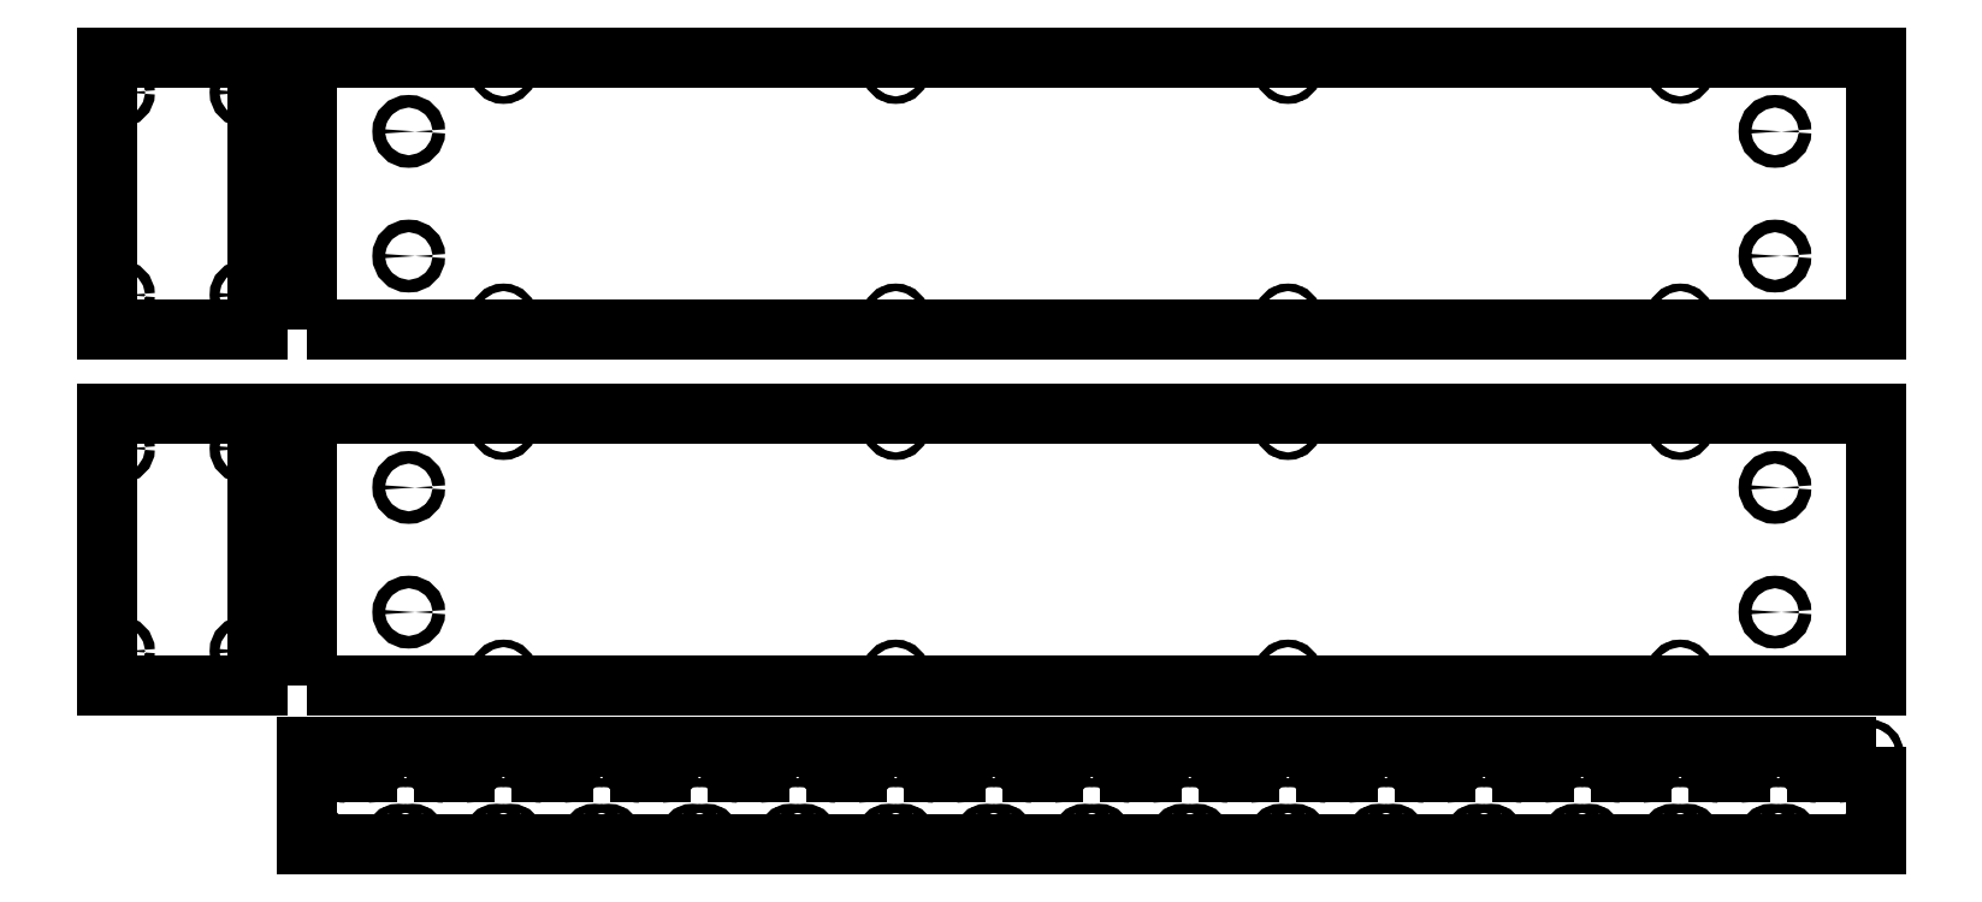
<metadata>
{"format":"dxf","ext":"dxf","renderer":"ezdxf+matplotlib","layout":"modelspace","background":"white","min_lineweight":24,"dpi":150}
</metadata>
<code>
0
SECTION
2
ENTITIES
0
CIRCLE
8
DEFAULT
10
1788
20
314
30
106
40
4.5
0
CIRCLE
8
DEFAULT
10
812.8
20
314
30
106
40
4.5
0
CIRCLE
8
DEFAULT
10
1788
20
403.1
30
106
40
4.5
0
CIRCLE
8
DEFAULT
10
812.8
20
403.1
30
106
40
4.5
0
CIRCLE
8
DEFAULT
10
880.4
20
446.9
30
106
40
2.705
0
CIRCLE
8
DEFAULT
10
880.4
20
446.9
30
106
40
1.587
0
CIRCLE
8
DEFAULT
10
1160
20
446.9
30
106
40
2.705
0
CIRCLE
8
DEFAULT
10
1160
20
446.9
30
106
40
1.587
0
CIRCLE
8
DEFAULT
10
1440
20
446.9
30
106
40
2.705
0
CIRCLE
8
DEFAULT
10
1440
20
446.9
30
106
40
1.587
0
CIRCLE
8
DEFAULT
10
1720
20
446.9
30
106
40
2.705
0
CIRCLE
8
DEFAULT
10
1720
20
446.9
30
106
40
1.587
0
CIRCLE
8
DEFAULT
10
1720
20
270.2
30
106
40
1.587
0
CIRCLE
8
DEFAULT
10
1720
20
270.2
30
106
40
2.705
0
CIRCLE
8
DEFAULT
10
1440
20
270.2
30
106
40
1.587
0
CIRCLE
8
DEFAULT
10
1440
20
270.2
30
106
40
2.705
0
CIRCLE
8
DEFAULT
10
1160
20
270.2
30
106
40
1.587
0
CIRCLE
8
DEFAULT
10
1160
20
270.2
30
106
40
2.705
0
CIRCLE
8
DEFAULT
10
880.4
20
270.2
30
106
40
1.587
0
CIRCLE
8
DEFAULT
10
880.4
20
270.2
30
106
40
2.705
0
POLYLINE
8
DEFAULT
66
     1
10
0
20
0
30
106
70
     1
0
VERTEX
8
DEFAULT
10
740.4
20
261.2
30
106
0
VERTEX
8
DEFAULT
10
1860
20
261.2
30
106
0
VERTEX
8
DEFAULT
10
1860
20
455.9
30
106
0
VERTEX
8
DEFAULT
10
740.4
20
455.9
30
106
0
VERTEX
8
DEFAULT
10
740.4
20
280.2
30
106
0
SEQEND
8
DEFAULT
0
POLYLINE
8
DEFAULT
66
     1
10
0
20
0
30
106
70
     1
0
VERTEX
8
DEFAULT
10
740.4
20
515.5
30
106
0
VERTEX
8
DEFAULT
10
1860
20
515.5
30
106
0
VERTEX
8
DEFAULT
10
1860
20
710.2
30
106
0
VERTEX
8
DEFAULT
10
740.4
20
710.2
30
106
0
VERTEX
8
DEFAULT
10
740.4
20
534.5
30
106
0
SEQEND
8
DEFAULT
0
CIRCLE
8
DEFAULT
10
880.4
20
524.5
30
106
40
2.705
0
CIRCLE
8
DEFAULT
10
880.4
20
524.5
30
106
40
1.587
0
CIRCLE
8
DEFAULT
10
1160
20
524.5
30
106
40
2.705
0
CIRCLE
8
DEFAULT
10
1160
20
524.5
30
106
40
1.587
0
CIRCLE
8
DEFAULT
10
1440
20
524.5
30
106
40
2.705
0
CIRCLE
8
DEFAULT
10
1440
20
524.5
30
106
40
1.587
0
CIRCLE
8
DEFAULT
10
1720
20
524.5
30
106
40
2.705
0
CIRCLE
8
DEFAULT
10
1720
20
524.5
30
106
40
1.587
0
CIRCLE
8
DEFAULT
10
1720
20
701.2
30
106
40
1.587
0
CIRCLE
8
DEFAULT
10
1720
20
701.2
30
106
40
2.705
0
CIRCLE
8
DEFAULT
10
1440
20
701.2
30
106
40
1.587
0
CIRCLE
8
DEFAULT
10
1440
20
701.2
30
106
40
2.705
0
CIRCLE
8
DEFAULT
10
1160
20
701.2
30
106
40
1.587
0
CIRCLE
8
DEFAULT
10
1160
20
701.2
30
106
40
2.705
0
CIRCLE
8
DEFAULT
10
880.4
20
701.2
30
106
40
1.587
0
CIRCLE
8
DEFAULT
10
880.4
20
701.2
30
106
40
2.705
0
CIRCLE
8
DEFAULT
10
812.8
20
657.4
30
106
40
4.5
0
CIRCLE
8
DEFAULT
10
1788
20
657.4
30
106
40
4.5
0
CIRCLE
8
DEFAULT
10
812.8
20
568.3
30
106
40
4.5
0
CIRCLE
8
DEFAULT
10
1788
20
568.3
30
106
40
4.5
0
POLYLINE
8
DEFAULT
66
     1
10
0
20
0
30
106
70
     1
0
VERTEX
8
DEFAULT
10
616.1
20
710.2
30
106
0
VERTEX
8
DEFAULT
10
597.1
20
710.2
30
106
0
VERTEX
8
DEFAULT
10
597.1
20
515.5
30
106
0
VERTEX
8
DEFAULT
10
705.2
20
515.5
30
106
0
VERTEX
8
DEFAULT
10
705.2
20
710.2
30
106
0
SEQEND
8
DEFAULT
0
CIRCLE
8
DEFAULT
10
606.6
20
685.2
30
106
40
3.5
0
CIRCLE
8
DEFAULT
10
695.6
20
685.2
30
106
40
3.5
0
CIRCLE
8
DEFAULT
10
606.6
20
540.5
30
106
40
3.5
0
CIRCLE
8
DEFAULT
10
695.6
20
540.5
30
106
40
3.5
0
CIRCLE
8
DEFAULT
10
695.6
20
286.2
30
106
40
3.5
0
CIRCLE
8
DEFAULT
10
606.6
20
286.2
30
106
40
3.5
0
CIRCLE
8
DEFAULT
10
695.6
20
430.9
30
106
40
3.5
0
CIRCLE
8
DEFAULT
10
606.6
20
430.9
30
106
40
3.5
0
POLYLINE
8
DEFAULT
66
     1
10
0
20
0
30
106
70
     1
0
VERTEX
8
DEFAULT
10
616.1
20
455.9
30
106
0
VERTEX
8
DEFAULT
10
597.1
20
455.9
30
106
0
VERTEX
8
DEFAULT
10
597.1
20
261.2
30
106
0
VERTEX
8
DEFAULT
10
705.2
20
261.2
30
106
0
VERTEX
8
DEFAULT
10
705.2
20
455.9
30
106
0
SEQEND
8
DEFAULT
0
CIRCLE
8
DEFAULT
10
-805.5
20
152.9
30
-106
40
1.588
210
0
220
0
230
-1
0
CIRCLE
8
DEFAULT
10
-805.5
20
213
30
-106
40
1.587
210
0
220
0
230
-1
0
CIRCLE
8
DEFAULT
10
-745.4
20
152.9
30
-106
40
1.587
210
0
220
0
230
-1
0
CIRCLE
8
DEFAULT
10
-745.4
20
213
30
-106
40
1.587
210
0
220
0
230
-1
0
CIRCLE
8
DEFAULT
10
745.4
20
213
30
106
40
2.7
0
CIRCLE
8
DEFAULT
10
805.5
20
213
30
106
40
2.7
0
CIRCLE
8
DEFAULT
10
745.4
20
152.9
30
106
40
2.7
0
CIRCLE
8
DEFAULT
10
805.5
20
152.9
30
106
40
2.7
0
CIRCLE
8
DEFAULT
10
-875.5
20
152.9
30
-106
40
1.588
210
0
220
0
230
-1
0
CIRCLE
8
DEFAULT
10
-875.5
20
213
30
-106
40
1.587
210
0
220
0
230
-1
0
CIRCLE
8
DEFAULT
10
-815.4
20
152.9
30
-106
40
1.587
210
0
220
0
230
-1
0
CIRCLE
8
DEFAULT
10
-815.4
20
213
30
-106
40
1.587
210
0
220
0
230
-1
0
CIRCLE
8
DEFAULT
10
815.4
20
213
30
106
40
2.7
0
CIRCLE
8
DEFAULT
10
875.5
20
213
30
106
40
2.7
0
CIRCLE
8
DEFAULT
10
815.4
20
152.9
30
106
40
2.7
0
CIRCLE
8
DEFAULT
10
875.5
20
152.9
30
106
40
2.7
0
CIRCLE
8
DEFAULT
10
-945.5
20
152.9
30
-106
40
1.588
210
0
220
0
230
-1
0
CIRCLE
8
DEFAULT
10
-945.5
20
213
30
-106
40
1.587
210
0
220
0
230
-1
0
CIRCLE
8
DEFAULT
10
-885.4
20
152.9
30
-106
40
1.587
210
0
220
0
230
-1
0
CIRCLE
8
DEFAULT
10
-885.4
20
213
30
-106
40
1.587
210
0
220
0
230
-1
0
CIRCLE
8
DEFAULT
10
885.4
20
213
30
106
40
2.7
0
CIRCLE
8
DEFAULT
10
945.5
20
213
30
106
40
2.7
0
CIRCLE
8
DEFAULT
10
885.4
20
152.9
30
106
40
2.7
0
CIRCLE
8
DEFAULT
10
945.5
20
152.9
30
106
40
2.7
0
CIRCLE
8
DEFAULT
10
-1015
20
152.9
30
-106
40
1.588
210
0
220
0
230
-1
0
CIRCLE
8
DEFAULT
10
-1015
20
213
30
-106
40
1.587
210
0
220
0
230
-1
0
CIRCLE
8
DEFAULT
10
-955.4
20
152.9
30
-106
40
1.587
210
0
220
0
230
-1
0
CIRCLE
8
DEFAULT
10
-955.4
20
213
30
-106
40
1.587
210
0
220
0
230
-1
0
CIRCLE
8
DEFAULT
10
955.4
20
213
30
106
40
2.7
0
CIRCLE
8
DEFAULT
10
1015
20
213
30
106
40
2.7
0
CIRCLE
8
DEFAULT
10
955.4
20
152.9
30
106
40
2.7
0
CIRCLE
8
DEFAULT
10
1015
20
152.9
30
106
40
2.7
0
CIRCLE
8
DEFAULT
10
-1085
20
152.9
30
-106
40
1.588
210
0
220
0
230
-1
0
CIRCLE
8
DEFAULT
10
-1085
20
213
30
-106
40
1.587
210
0
220
0
230
-1
0
CIRCLE
8
DEFAULT
10
-1025
20
152.9
30
-106
40
1.587
210
0
220
0
230
-1
0
CIRCLE
8
DEFAULT
10
-1025
20
213
30
-106
40
1.587
210
0
220
0
230
-1
0
CIRCLE
8
DEFAULT
10
1025
20
213
30
106
40
2.7
0
CIRCLE
8
DEFAULT
10
1085
20
213
30
106
40
2.7
0
CIRCLE
8
DEFAULT
10
1025
20
152.9
30
106
40
2.7
0
CIRCLE
8
DEFAULT
10
1085
20
152.9
30
106
40
2.7
0
CIRCLE
8
DEFAULT
10
-1155
20
152.9
30
-106
40
1.588
210
0
220
0
230
-1
0
CIRCLE
8
DEFAULT
10
-1155
20
213
30
-106
40
1.587
210
0
220
0
230
-1
0
CIRCLE
8
DEFAULT
10
-1095
20
152.9
30
-106
40
1.587
210
0
220
0
230
-1
0
CIRCLE
8
DEFAULT
10
-1095
20
213
30
-106
40
1.587
210
0
220
0
230
-1
0
CIRCLE
8
DEFAULT
10
1095
20
213
30
106
40
2.7
0
CIRCLE
8
DEFAULT
10
1155
20
213
30
106
40
2.7
0
CIRCLE
8
DEFAULT
10
1095
20
152.9
30
106
40
2.7
0
CIRCLE
8
DEFAULT
10
1155
20
152.9
30
106
40
2.7
0
CIRCLE
8
DEFAULT
10
-1225
20
152.9
30
-106
40
1.588
210
0
220
0
230
-1
0
CIRCLE
8
DEFAULT
10
-1225
20
213
30
-106
40
1.587
210
0
220
0
230
-1
0
CIRCLE
8
DEFAULT
10
-1165
20
152.9
30
-106
40
1.587
210
0
220
0
230
-1
0
CIRCLE
8
DEFAULT
10
-1165
20
213
30
-106
40
1.587
210
0
220
0
230
-1
0
CIRCLE
8
DEFAULT
10
1165
20
213
30
106
40
2.7
0
CIRCLE
8
DEFAULT
10
1225
20
213
30
106
40
2.7
0
CIRCLE
8
DEFAULT
10
1165
20
152.9
30
106
40
2.7
0
CIRCLE
8
DEFAULT
10
1225
20
152.9
30
106
40
2.7
0
CIRCLE
8
DEFAULT
10
-1295
20
152.9
30
-106
40
1.588
210
0
220
0
230
-1
0
CIRCLE
8
DEFAULT
10
-1295
20
213
30
-106
40
1.587
210
0
220
0
230
-1
0
CIRCLE
8
DEFAULT
10
-1235
20
152.9
30
-106
40
1.587
210
0
220
0
230
-1
0
CIRCLE
8
DEFAULT
10
-1235
20
213
30
-106
40
1.587
210
0
220
0
230
-1
0
CIRCLE
8
DEFAULT
10
1235
20
213
30
106
40
2.7
0
CIRCLE
8
DEFAULT
10
1295
20
213
30
106
40
2.7
0
CIRCLE
8
DEFAULT
10
1235
20
152.9
30
106
40
2.7
0
CIRCLE
8
DEFAULT
10
1295
20
152.9
30
106
40
2.7
0
CIRCLE
8
DEFAULT
10
-1365
20
152.9
30
-106
40
1.588
210
0
220
0
230
-1
0
CIRCLE
8
DEFAULT
10
-1365
20
213
30
-106
40
1.587
210
0
220
0
230
-1
0
CIRCLE
8
DEFAULT
10
-1305
20
152.9
30
-106
40
1.587
210
0
220
0
230
-1
0
CIRCLE
8
DEFAULT
10
-1305
20
213
30
-106
40
1.587
210
0
220
0
230
-1
0
CIRCLE
8
DEFAULT
10
1305
20
213
30
106
40
2.7
0
CIRCLE
8
DEFAULT
10
1365
20
213
30
106
40
2.7
0
CIRCLE
8
DEFAULT
10
1305
20
152.9
30
106
40
2.7
0
CIRCLE
8
DEFAULT
10
1365
20
152.9
30
106
40
2.7
0
CIRCLE
8
DEFAULT
10
-1435
20
152.9
30
-106
40
1.588
210
0
220
0
230
-1
0
CIRCLE
8
DEFAULT
10
-1435
20
213
30
-106
40
1.587
210
0
220
0
230
-1
0
CIRCLE
8
DEFAULT
10
-1375
20
152.9
30
-106
40
1.587
210
0
220
0
230
-1
0
CIRCLE
8
DEFAULT
10
-1375
20
213
30
-106
40
1.587
210
0
220
0
230
-1
0
CIRCLE
8
DEFAULT
10
1375
20
213
30
106
40
2.7
0
CIRCLE
8
DEFAULT
10
1435
20
213
30
106
40
2.7
0
CIRCLE
8
DEFAULT
10
1375
20
152.9
30
106
40
2.7
0
CIRCLE
8
DEFAULT
10
1435
20
152.9
30
106
40
2.7
0
CIRCLE
8
DEFAULT
10
-1505
20
152.9
30
-106
40
1.588
210
0
220
0
230
-1
0
CIRCLE
8
DEFAULT
10
-1505
20
213
30
-106
40
1.587
210
0
220
0
230
-1
0
CIRCLE
8
DEFAULT
10
-1445
20
152.9
30
-106
40
1.587
210
0
220
0
230
-1
0
CIRCLE
8
DEFAULT
10
-1445
20
213
30
-106
40
1.587
210
0
220
0
230
-1
0
CIRCLE
8
DEFAULT
10
1445
20
213
30
106
40
2.7
0
CIRCLE
8
DEFAULT
10
1505
20
213
30
106
40
2.7
0
CIRCLE
8
DEFAULT
10
1445
20
152.9
30
106
40
2.7
0
CIRCLE
8
DEFAULT
10
1505
20
152.9
30
106
40
2.7
0
CIRCLE
8
DEFAULT
10
-1575
20
152.9
30
-106
40
1.588
210
0
220
0
230
-1
0
CIRCLE
8
DEFAULT
10
-1575
20
213
30
-106
40
1.587
210
0
220
0
230
-1
0
CIRCLE
8
DEFAULT
10
-1515
20
152.9
30
-106
40
1.587
210
0
220
0
230
-1
0
CIRCLE
8
DEFAULT
10
-1515
20
213
30
-106
40
1.587
210
0
220
0
230
-1
0
CIRCLE
8
DEFAULT
10
1515
20
213
30
106
40
2.7
0
CIRCLE
8
DEFAULT
10
1575
20
213
30
106
40
2.7
0
CIRCLE
8
DEFAULT
10
1515
20
152.9
30
106
40
2.7
0
CIRCLE
8
DEFAULT
10
1575
20
152.9
30
106
40
2.7
0
CIRCLE
8
DEFAULT
10
-1645
20
152.9
30
-106
40
1.588
210
0
220
0
230
-1
0
CIRCLE
8
DEFAULT
10
-1645
20
213
30
-106
40
1.587
210
0
220
0
230
-1
0
CIRCLE
8
DEFAULT
10
-1585
20
152.9
30
-106
40
1.587
210
0
220
0
230
-1
0
CIRCLE
8
DEFAULT
10
-1585
20
213
30
-106
40
1.587
210
0
220
0
230
-1
0
CIRCLE
8
DEFAULT
10
1585
20
213
30
106
40
2.7
0
CIRCLE
8
DEFAULT
10
1645
20
213
30
106
40
2.7
0
CIRCLE
8
DEFAULT
10
1585
20
152.9
30
106
40
2.7
0
CIRCLE
8
DEFAULT
10
1645
20
152.9
30
106
40
2.7
0
CIRCLE
8
DEFAULT
10
-1715
20
152.9
30
-106
40
1.588
210
0
220
0
230
-1
0
CIRCLE
8
DEFAULT
10
-1715
20
213
30
-106
40
1.587
210
0
220
0
230
-1
0
CIRCLE
8
DEFAULT
10
-1655
20
152.9
30
-106
40
1.587
210
0
220
0
230
-1
0
CIRCLE
8
DEFAULT
10
-1655
20
213
30
-106
40
1.587
210
0
220
0
230
-1
0
CIRCLE
8
DEFAULT
10
1655
20
213
30
106
40
2.7
0
CIRCLE
8
DEFAULT
10
1715
20
213
30
106
40
2.7
0
CIRCLE
8
DEFAULT
10
1655
20
152.9
30
106
40
2.7
0
CIRCLE
8
DEFAULT
10
1715
20
152.9
30
106
40
2.7
0
CIRCLE
8
DEFAULT
10
-1785
20
152.9
30
-106
40
1.588
210
0
220
0
230
-1
0
CIRCLE
8
DEFAULT
10
-1785
20
213
30
-106
40
1.587
210
0
220
0
230
-1
0
CIRCLE
8
DEFAULT
10
-1725
20
152.9
30
-106
40
1.587
210
0
220
0
230
-1
0
CIRCLE
8
DEFAULT
10
-1725
20
213
30
-106
40
1.587
210
0
220
0
230
-1
0
CIRCLE
8
DEFAULT
10
1725
20
213
30
106
40
2.7
0
CIRCLE
8
DEFAULT
10
1785
20
213
30
106
40
2.7
0
CIRCLE
8
DEFAULT
10
1725
20
152.9
30
106
40
2.7
0
CIRCLE
8
DEFAULT
10
1785
20
152.9
30
106
40
2.7
0
CIRCLE
8
DEFAULT
10
-1855
20
152.9
30
-106
40
1.588
210
0
220
0
230
-1
0
CIRCLE
8
DEFAULT
10
-1855
20
213
30
-106
40
1.587
210
0
220
0
230
-1
0
CIRCLE
8
DEFAULT
10
-1795
20
152.9
30
-106
40
1.587
210
0
220
0
230
-1
0
CIRCLE
8
DEFAULT
10
-1795
20
213
30
-106
40
1.587
210
0
220
0
230
-1
0
CIRCLE
8
DEFAULT
10
1795
20
213
30
106
40
2.7
0
CIRCLE
8
DEFAULT
10
1855
20
213
30
106
40
2.7
0
CIRCLE
8
DEFAULT
10
1795
20
152.9
30
106
40
2.7
0
CIRCLE
8
DEFAULT
10
1855
20
152.9
30
106
40
2.7
0
POLYLINE
8
DEFAULT
66
     1
10
0
20
0
30
106
70
     1
0
VERTEX
8
DEFAULT
10
1860
20
218
30
106
0
VERTEX
8
DEFAULT
10
740.4
20
218
30
106
0
VERTEX
8
DEFAULT
10
740.4
20
148
30
106
0
VERTEX
8
DEFAULT
10
1860
20
148
30
106
0
SEQEND
8
DEFAULT
0
LINE
8
DEFAULT
10
767.9
20
213.8
30
106
11
782.9
21
213.8
31
106
0
ARC
8
DEFAULT
10
-782.9
20
206.6
30
-106
40
7.25
210
0
220
0
230
-1
50
90
51
270
0
LINE
8
DEFAULT
10
782.9
20
199.3
30
106
11
767.9
21
199.3
31
106
0
ARC
8
DEFAULT
10
-767.9
20
206.6
30
-106
40
7.25
210
0
220
0
230
-1
50
270
51
90
0
LINE
8
DEFAULT
10
837.9
20
213.8
30
106
11
852.9
21
213.8
31
106
0
ARC
8
DEFAULT
10
-852.9
20
206.6
30
-106
40
7.25
210
0
220
0
230
-1
50
90
51
270
0
LINE
8
DEFAULT
10
852.9
20
199.3
30
106
11
837.9
21
199.3
31
106
0
ARC
8
DEFAULT
10
-837.9
20
206.6
30
-106
40
7.25
210
0
220
0
230
-1
50
270
51
90
0
LINE
8
DEFAULT
10
907.9
20
213.8
30
106
11
922.9
21
213.8
31
106
0
ARC
8
DEFAULT
10
-922.9
20
206.6
30
-106
40
7.25
210
0
220
0
230
-1
50
90
51
270
0
LINE
8
DEFAULT
10
922.9
20
199.3
30
106
11
907.9
21
199.3
31
106
0
ARC
8
DEFAULT
10
-907.9
20
206.6
30
-106
40
7.25
210
0
220
0
230
-1
50
270
51
90
0
LINE
8
DEFAULT
10
977.9
20
213.8
30
106
11
992.9
21
213.8
31
106
0
ARC
8
DEFAULT
10
-992.9
20
206.6
30
-106
40
7.25
210
0
220
0
230
-1
50
90
51
270
0
LINE
8
DEFAULT
10
992.9
20
199.3
30
106
11
977.9
21
199.3
31
106
0
ARC
8
DEFAULT
10
-977.9
20
206.6
30
-106
40
7.25
210
0
220
0
230
-1
50
270
51
90
0
LINE
8
DEFAULT
10
1048
20
213.8
30
106
11
1063
21
213.8
31
106
0
ARC
8
DEFAULT
10
-1063
20
206.6
30
-106
40
7.25
210
0
220
0
230
-1
50
90
51
270
0
LINE
8
DEFAULT
10
1063
20
199.3
30
106
11
1048
21
199.3
31
106
0
ARC
8
DEFAULT
10
-1048
20
206.6
30
-106
40
7.25
210
0
220
0
230
-1
50
270
51
90
0
LINE
8
DEFAULT
10
1118
20
213.8
30
106
11
1133
21
213.8
31
106
0
ARC
8
DEFAULT
10
-1133
20
206.6
30
-106
40
7.25
210
0
220
0
230
-1
50
90
51
270
0
LINE
8
DEFAULT
10
1133
20
199.3
30
106
11
1118
21
199.3
31
106
0
ARC
8
DEFAULT
10
-1118
20
206.6
30
-106
40
7.25
210
0
220
0
230
-1
50
270
51
90
0
LINE
8
DEFAULT
10
1188
20
213.8
30
106
11
1203
21
213.8
31
106
0
ARC
8
DEFAULT
10
-1203
20
206.6
30
-106
40
7.25
210
0
220
0
230
-1
50
90
51
270
0
LINE
8
DEFAULT
10
1203
20
199.3
30
106
11
1188
21
199.3
31
106
0
ARC
8
DEFAULT
10
-1188
20
206.6
30
-106
40
7.25
210
0
220
0
230
-1
50
270
51
90
0
LINE
8
DEFAULT
10
1258
20
213.8
30
106
11
1273
21
213.8
31
106
0
ARC
8
DEFAULT
10
-1273
20
206.6
30
-106
40
7.25
210
0
220
0
230
-1
50
90
51
270
0
LINE
8
DEFAULT
10
1273
20
199.3
30
106
11
1258
21
199.3
31
106
0
ARC
8
DEFAULT
10
-1258
20
206.6
30
-106
40
7.25
210
0
220
0
230
-1
50
270
51
90
0
LINE
8
DEFAULT
10
1328
20
213.8
30
106
11
1343
21
213.8
31
106
0
ARC
8
DEFAULT
10
-1343
20
206.6
30
-106
40
7.25
210
0
220
0
230
-1
50
90
51
270
0
LINE
8
DEFAULT
10
1343
20
199.3
30
106
11
1328
21
199.3
31
106
0
ARC
8
DEFAULT
10
-1328
20
206.6
30
-106
40
7.25
210
0
220
0
230
-1
50
270
51
90
0
LINE
8
DEFAULT
10
1398
20
213.8
30
106
11
1413
21
213.8
31
106
0
ARC
8
DEFAULT
10
-1413
20
206.6
30
-106
40
7.25
210
0
220
0
230
-1
50
90
51
270
0
LINE
8
DEFAULT
10
1413
20
199.3
30
106
11
1398
21
199.3
31
106
0
ARC
8
DEFAULT
10
-1398
20
206.6
30
-106
40
7.25
210
0
220
0
230
-1
50
270
51
90
0
LINE
8
DEFAULT
10
1468
20
213.8
30
106
11
1483
21
213.8
31
106
0
ARC
8
DEFAULT
10
-1483
20
206.6
30
-106
40
7.25
210
0
220
0
230
-1
50
90
51
270
0
LINE
8
DEFAULT
10
1483
20
199.3
30
106
11
1468
21
199.3
31
106
0
ARC
8
DEFAULT
10
-1468
20
206.6
30
-106
40
7.25
210
0
220
0
230
-1
50
270
51
90
0
LINE
8
DEFAULT
10
1538
20
213.8
30
106
11
1553
21
213.8
31
106
0
ARC
8
DEFAULT
10
-1553
20
206.6
30
-106
40
7.25
210
0
220
0
230
-1
50
90
51
270
0
LINE
8
DEFAULT
10
1553
20
199.3
30
106
11
1538
21
199.3
31
106
0
ARC
8
DEFAULT
10
-1538
20
206.6
30
-106
40
7.25
210
0
220
0
230
-1
50
270
51
90
0
LINE
8
DEFAULT
10
1608
20
213.8
30
106
11
1623
21
213.8
31
106
0
ARC
8
DEFAULT
10
-1623
20
206.6
30
-106
40
7.25
210
0
220
0
230
-1
50
90
51
270
0
LINE
8
DEFAULT
10
1623
20
199.3
30
106
11
1608
21
199.3
31
106
0
ARC
8
DEFAULT
10
-1608
20
206.6
30
-106
40
7.25
210
0
220
0
230
-1
50
270
51
90
0
LINE
8
DEFAULT
10
1678
20
213.8
30
106
11
1693
21
213.8
31
106
0
ARC
8
DEFAULT
10
-1693
20
206.6
30
-106
40
7.25
210
0
220
0
230
-1
50
90
51
270
0
LINE
8
DEFAULT
10
1693
20
199.3
30
106
11
1678
21
199.3
31
106
0
ARC
8
DEFAULT
10
-1678
20
206.6
30
-106
40
7.25
210
0
220
0
230
-1
50
270
51
90
0
LINE
8
DEFAULT
10
1748
20
213.8
30
106
11
1763
21
213.8
31
106
0
ARC
8
DEFAULT
10
-1763
20
206.6
30
-106
40
7.25
210
0
220
0
230
-1
50
90
51
270
0
LINE
8
DEFAULT
10
1763
20
199.3
30
106
11
1748
21
199.3
31
106
0
ARC
8
DEFAULT
10
-1748
20
206.6
30
-106
40
7.25
210
0
220
0
230
-1
50
270
51
90
0
LINE
8
DEFAULT
10
1818
20
213.8
30
106
11
1833
21
213.8
31
106
0
ARC
8
DEFAULT
10
-1833
20
206.6
30
-106
40
7.25
210
0
220
0
230
-1
50
90
51
270
0
LINE
8
DEFAULT
10
1833
20
199.3
30
106
11
1818
21
199.3
31
106
0
ARC
8
DEFAULT
10
-1818
20
206.6
30
-106
40
7.25
210
0
220
0
230
-1
50
270
51
90
0
ENDSEC
0
EOF

</code>
